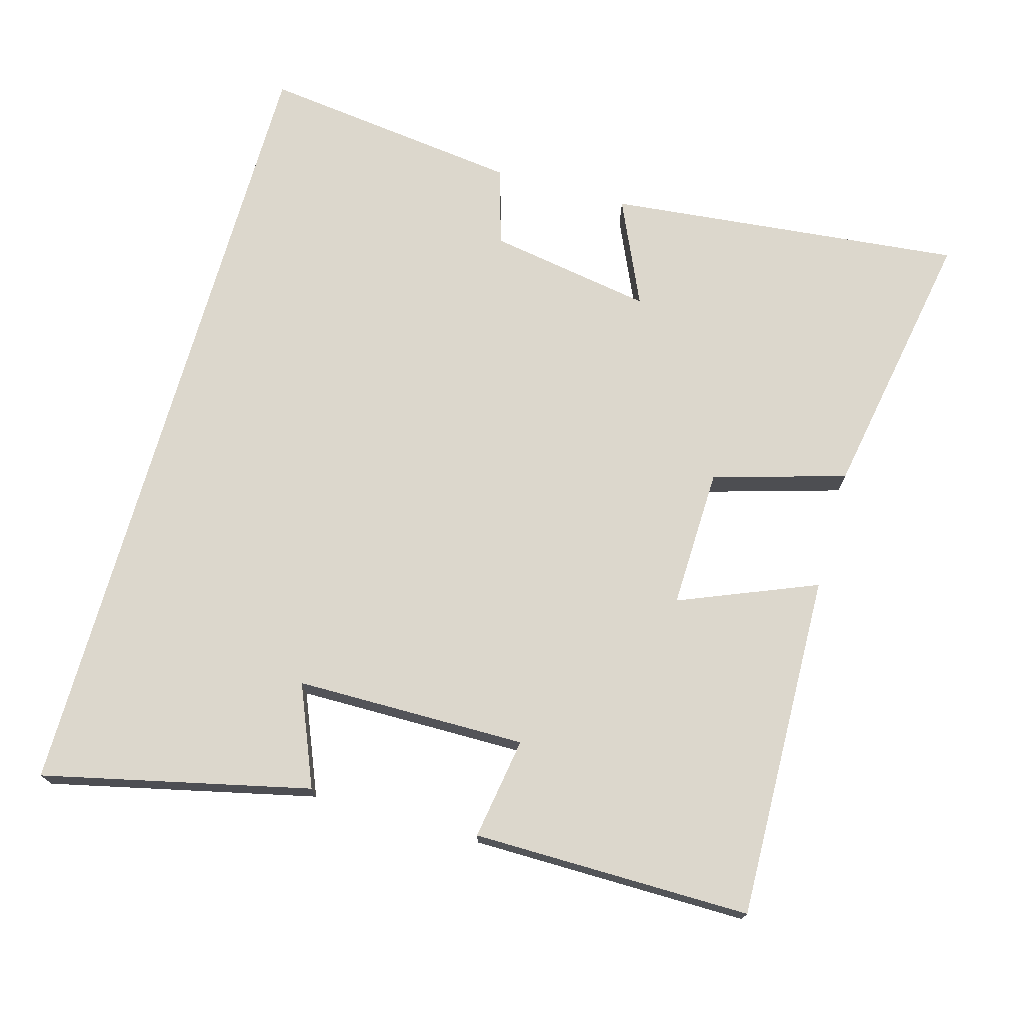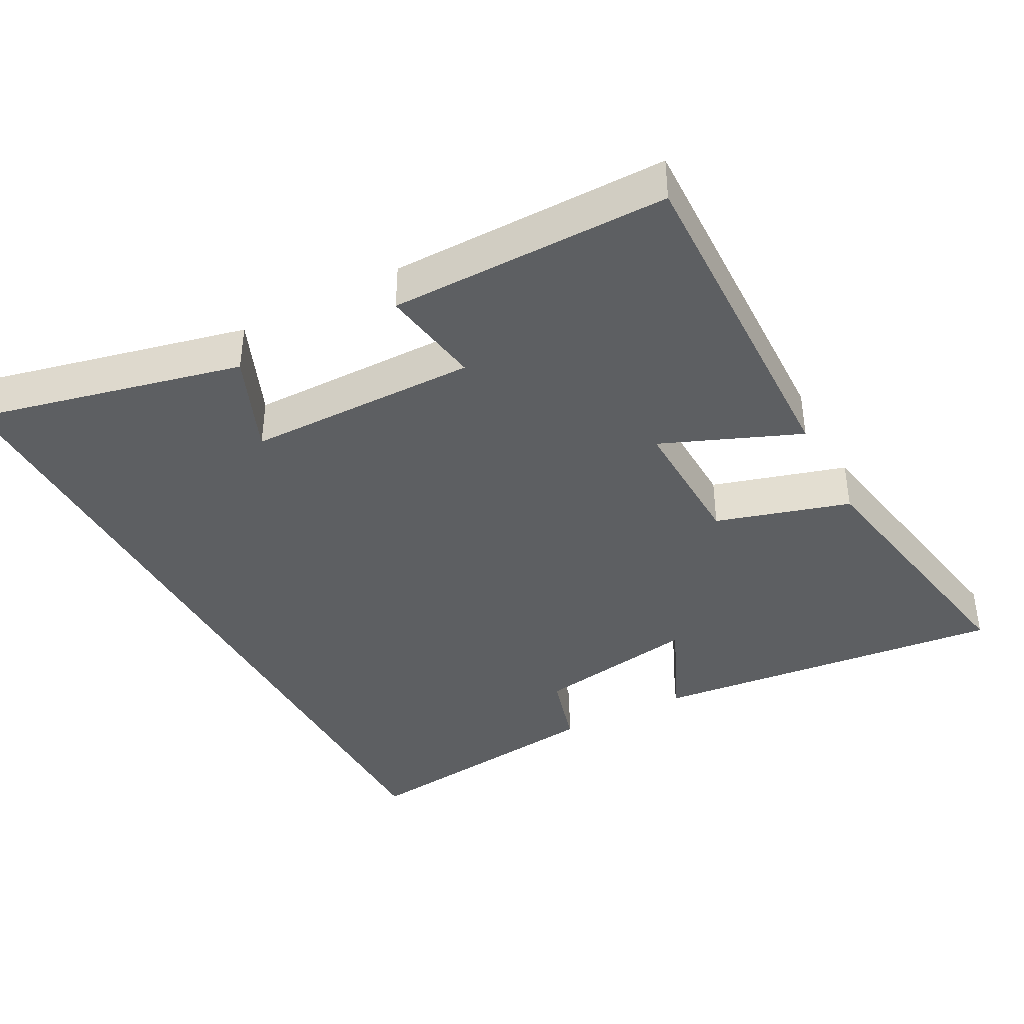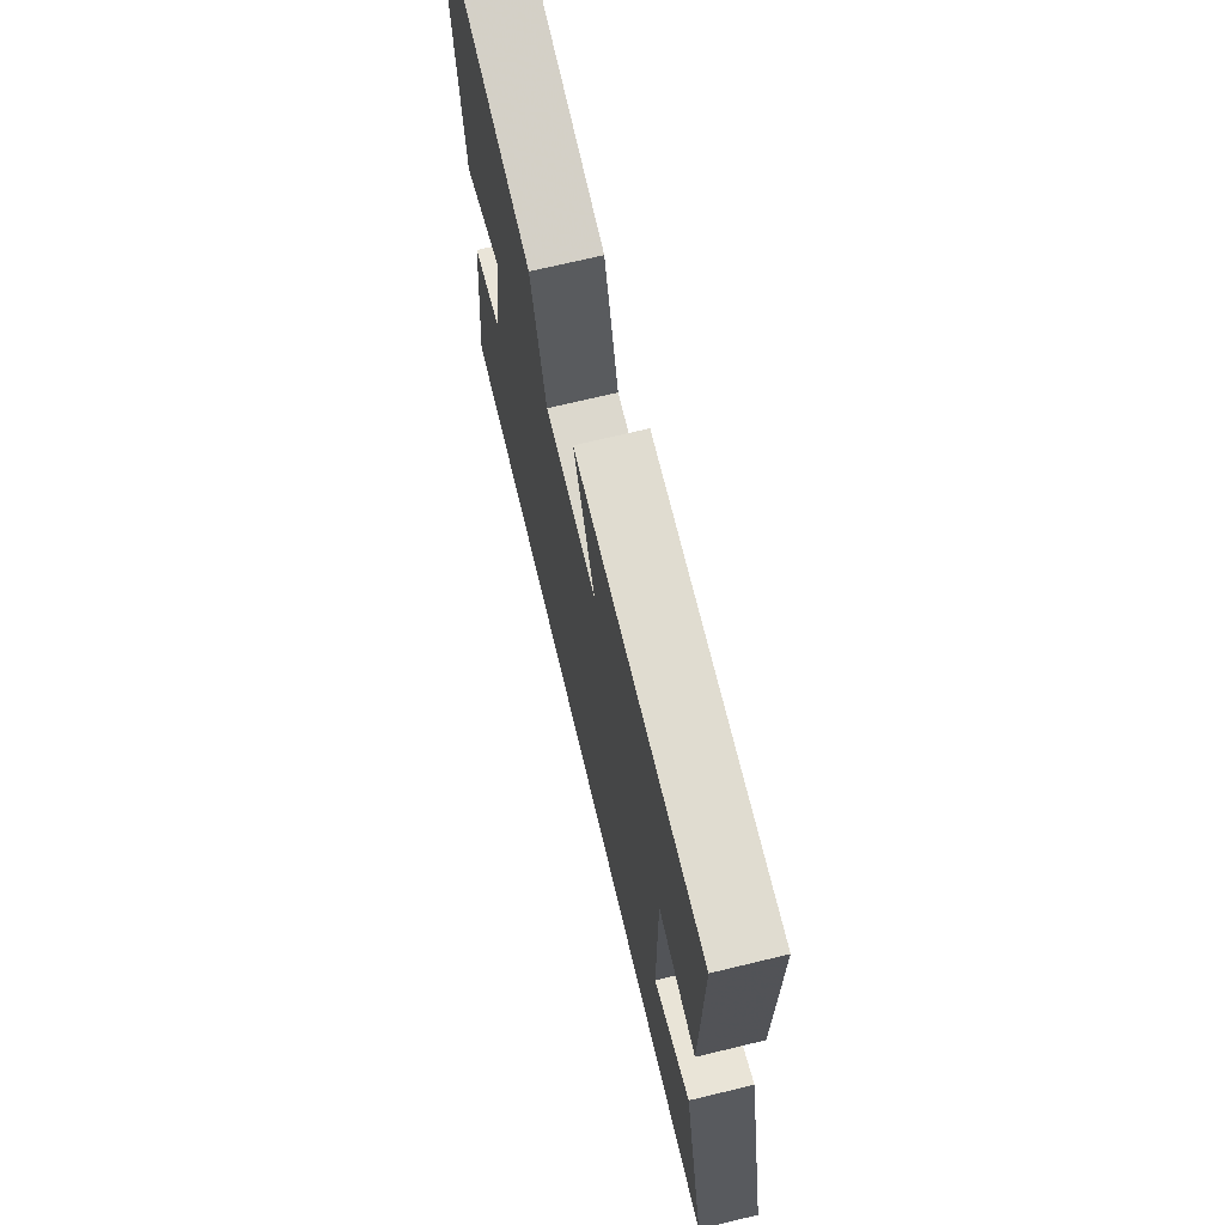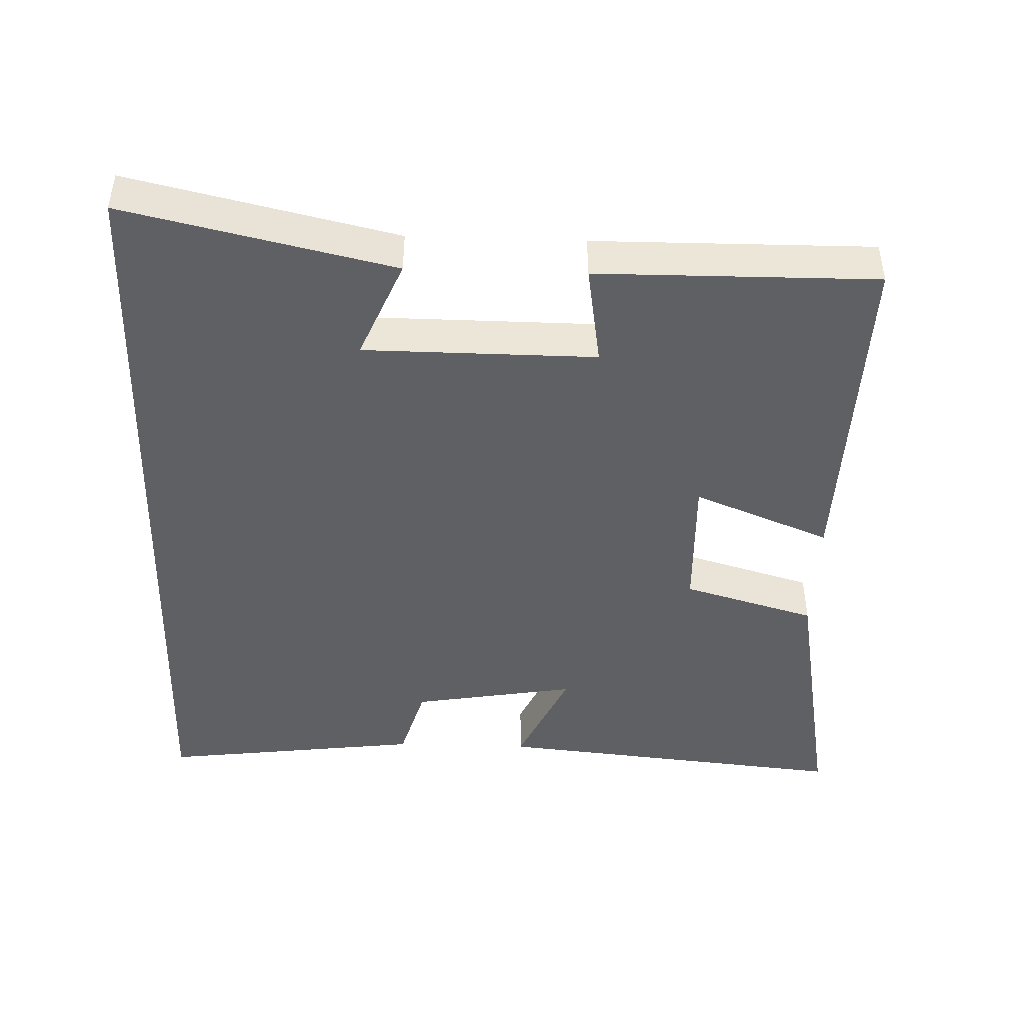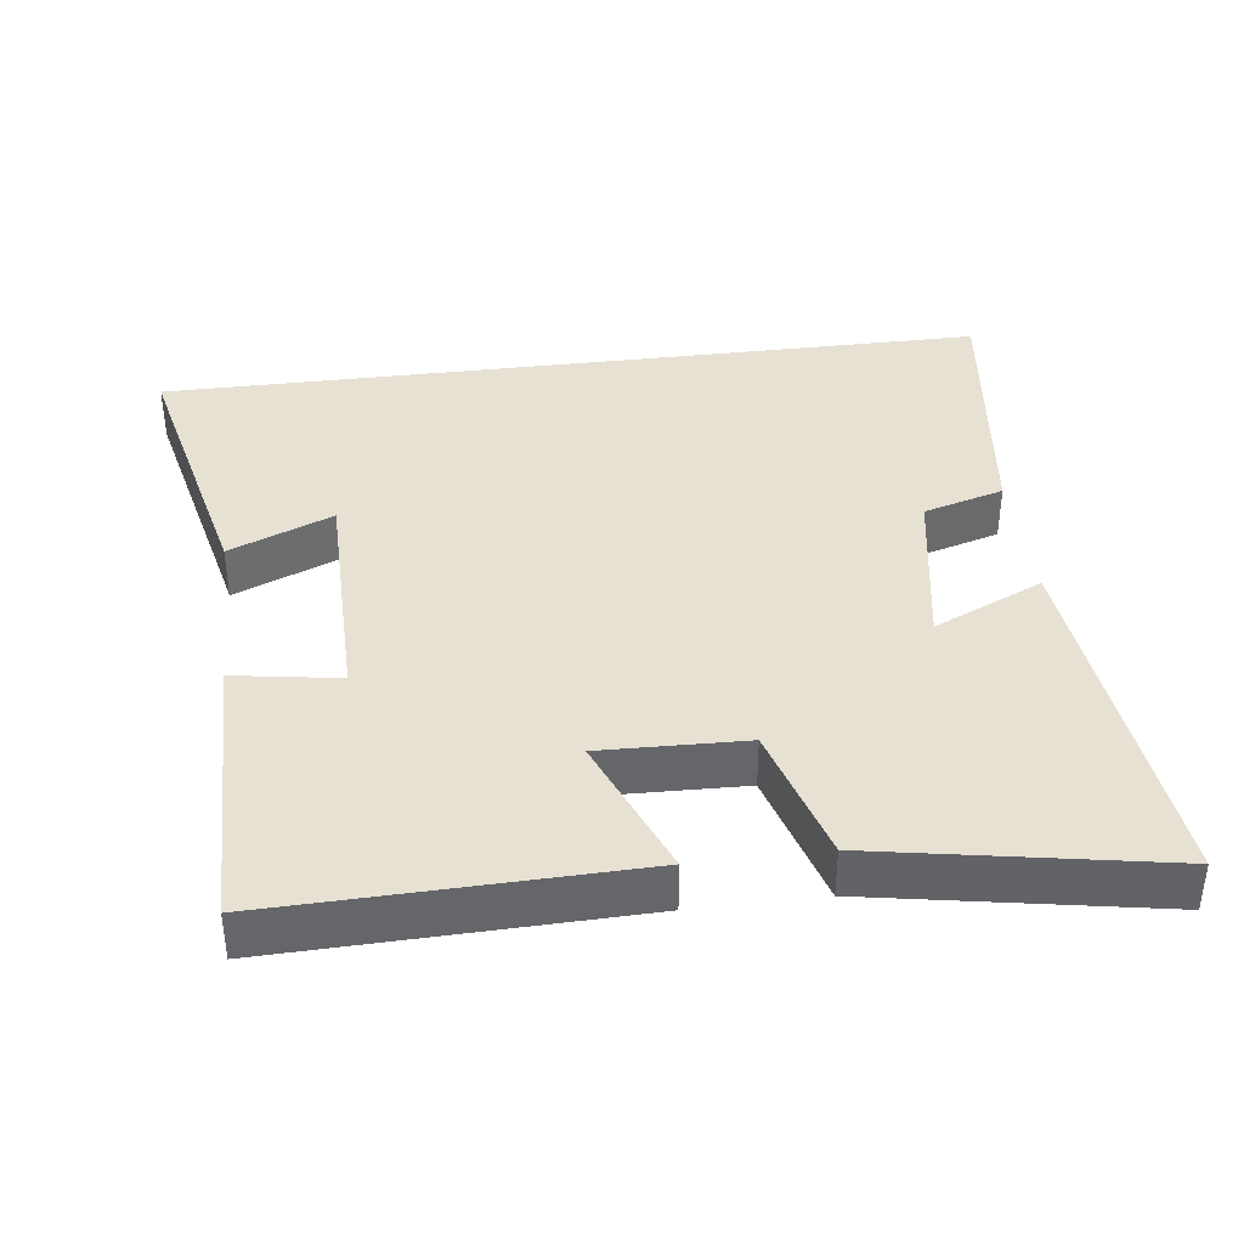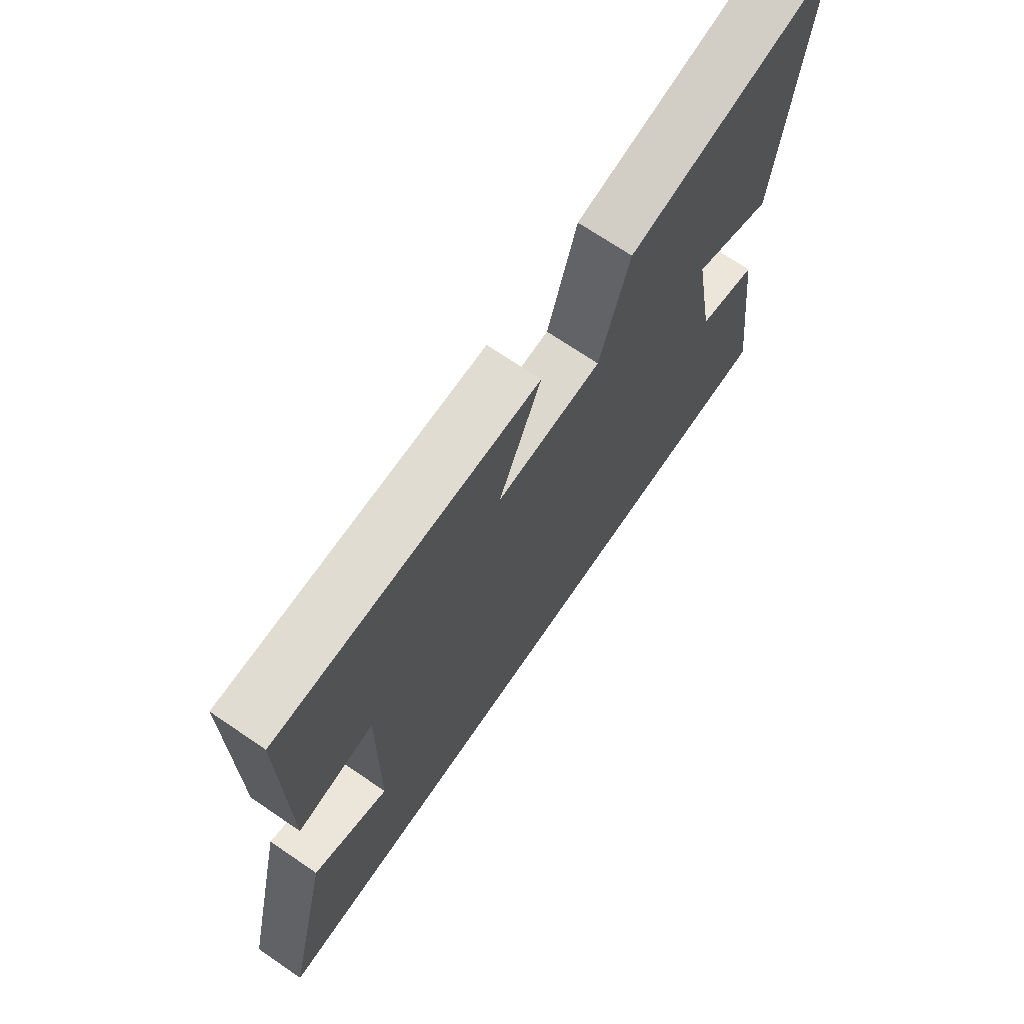
<metadata>
{"format":"obj","ext":"obj","renderer":"f3d","projection":"perspective","resolution":1024,"background":"white","views":[{"elev":72.8,"azim":-74.3,"up":"+Y"},{"elev":-39.5,"azim":-62.0,"up":"+Y"},{"elev":70.9,"azim":-103.5,"up":"+Z"},{"elev":-44.9,"azim":-91.9,"up":"+Y"},{"elev":38.7,"azim":-7.2,"up":"+Y"},{"elev":70.4,"azim":-55.7,"up":"+Z"}]}
</metadata>
<code>
v -0.586 0.07 -0.5
v -0.5 0.07 -0.124
v -0.358 0.07 -0.183
v -0.356 0.07 0.143
v -0.5 0.07 0.12
v -0.503 0.07 0.512
v -0.014 0.07 0.5
v -0.093 0.07 0.306
v 0.105 0.07 0.312
v 0.16 0.07 0.5
v 0.551 0.07 0.571
v 0.5 0.07 0.067
v 0.349 0.07 0.135
v 0.389 0.07 -0.097
v 0.5 0.07 -0.129
v 0.547 0.07 -0.5
v -0.586 0 -0.5
v -0.5 0 -0.124
v -0.358 0 -0.183
v -0.356 0 0.143
v -0.5 0 0.12
v -0.503 0 0.512
v -0.014 0 0.5
v -0.093 0 0.306
v 0.105 0 0.312
v 0.16 0 0.5
v 0.551 0 0.571
v 0.5 0 0.067
v 0.349 0 0.135
v 0.389 0 -0.097
v 0.5 0 -0.129
v 0.547 0 -0.5
f 14 15 16 1
f 13 14 1
f 10 11 12 13
f 9 10 13
f 8 9 13
f 5 6 7 8
f 4 5 8
f 3 4 8 13
f 1 2 3
f 1 3 13
f 17 32 31 30
f 17 30 29
f 29 28 27 26
f 29 26 25
f 29 25 24
f 24 23 22 21
f 24 21 20
f 29 24 20 19
f 19 18 17
f 29 19 17
f 1 17 18 2
f 2 18 19 3
f 3 19 20 4
f 4 20 21 5
f 5 21 22 6
f 6 22 23 7
f 7 23 24 8
f 8 24 25 9
f 9 25 26 10
f 10 26 27 11
f 11 27 28 12
f 12 28 29 13
f 13 29 30 14
f 14 30 31 15
f 15 31 32 16
f 16 32 17 1

</code>
